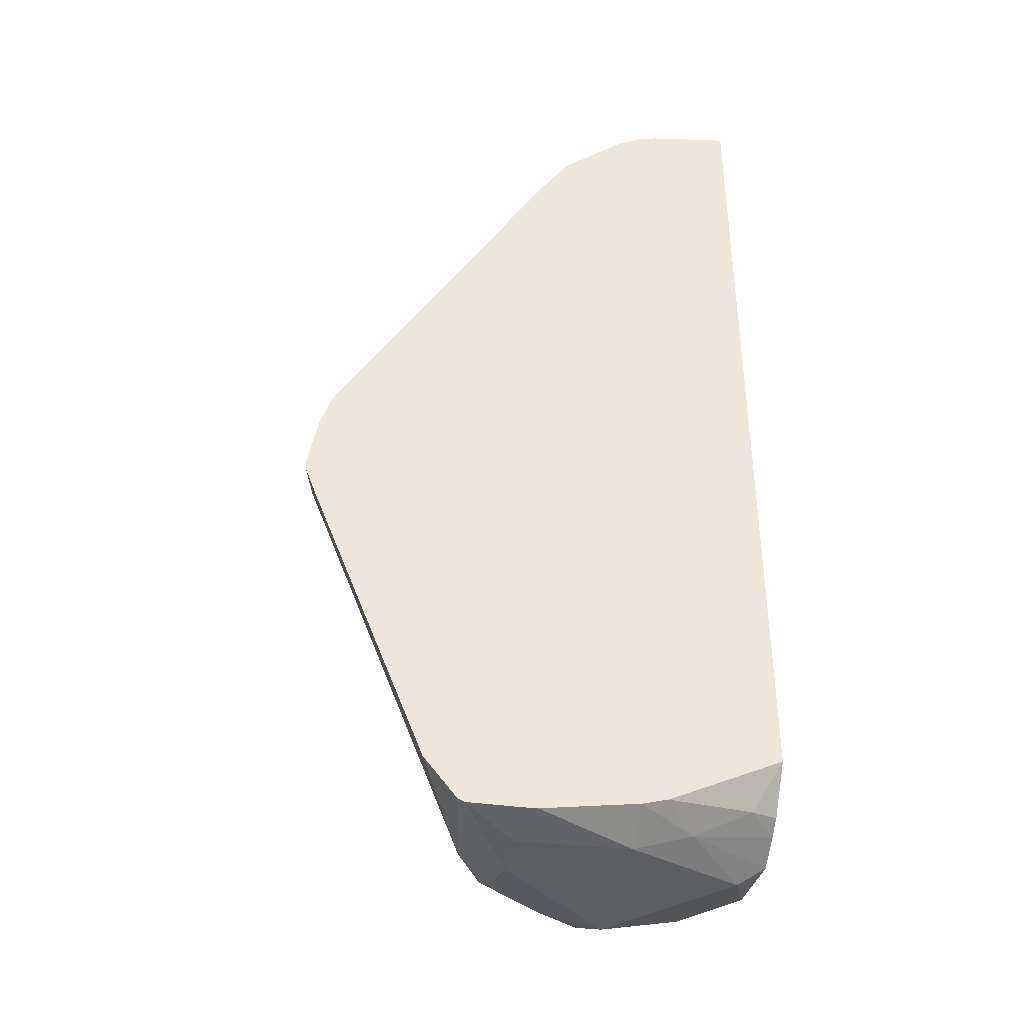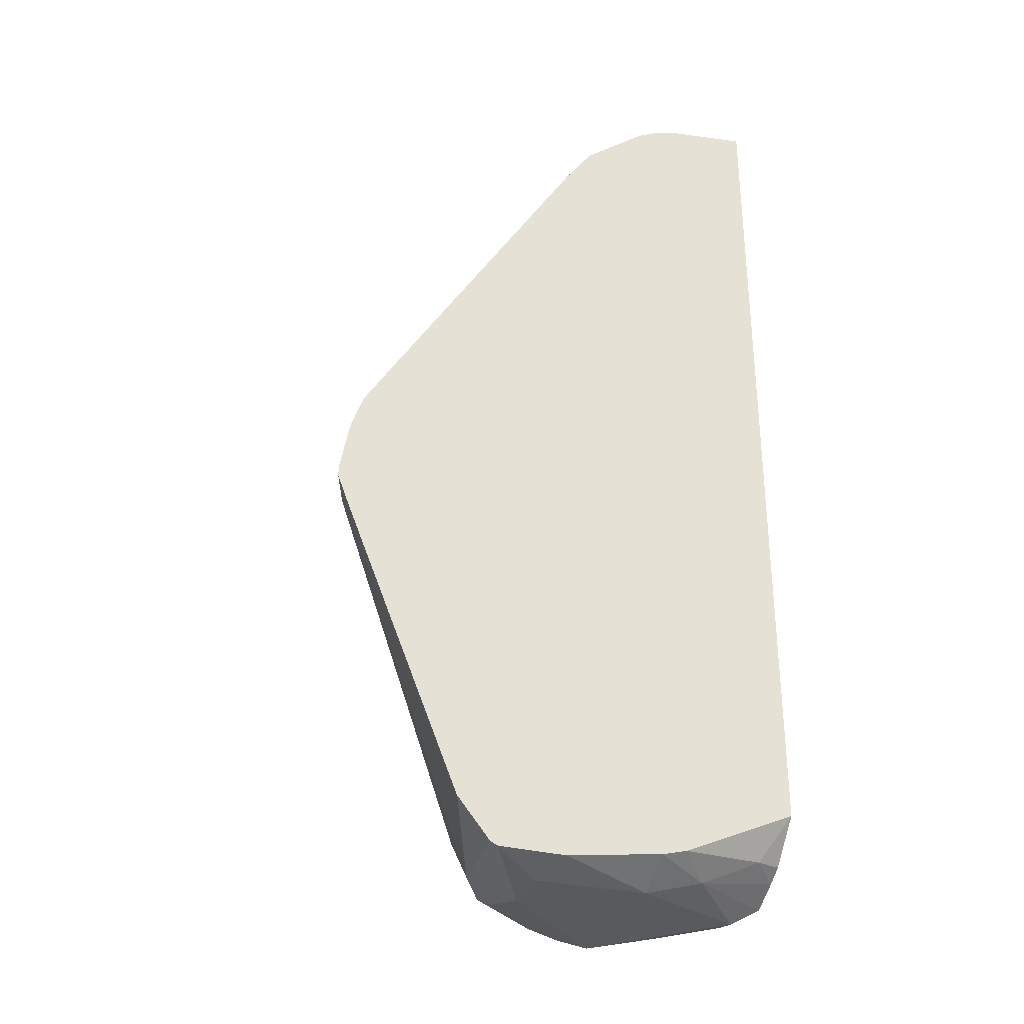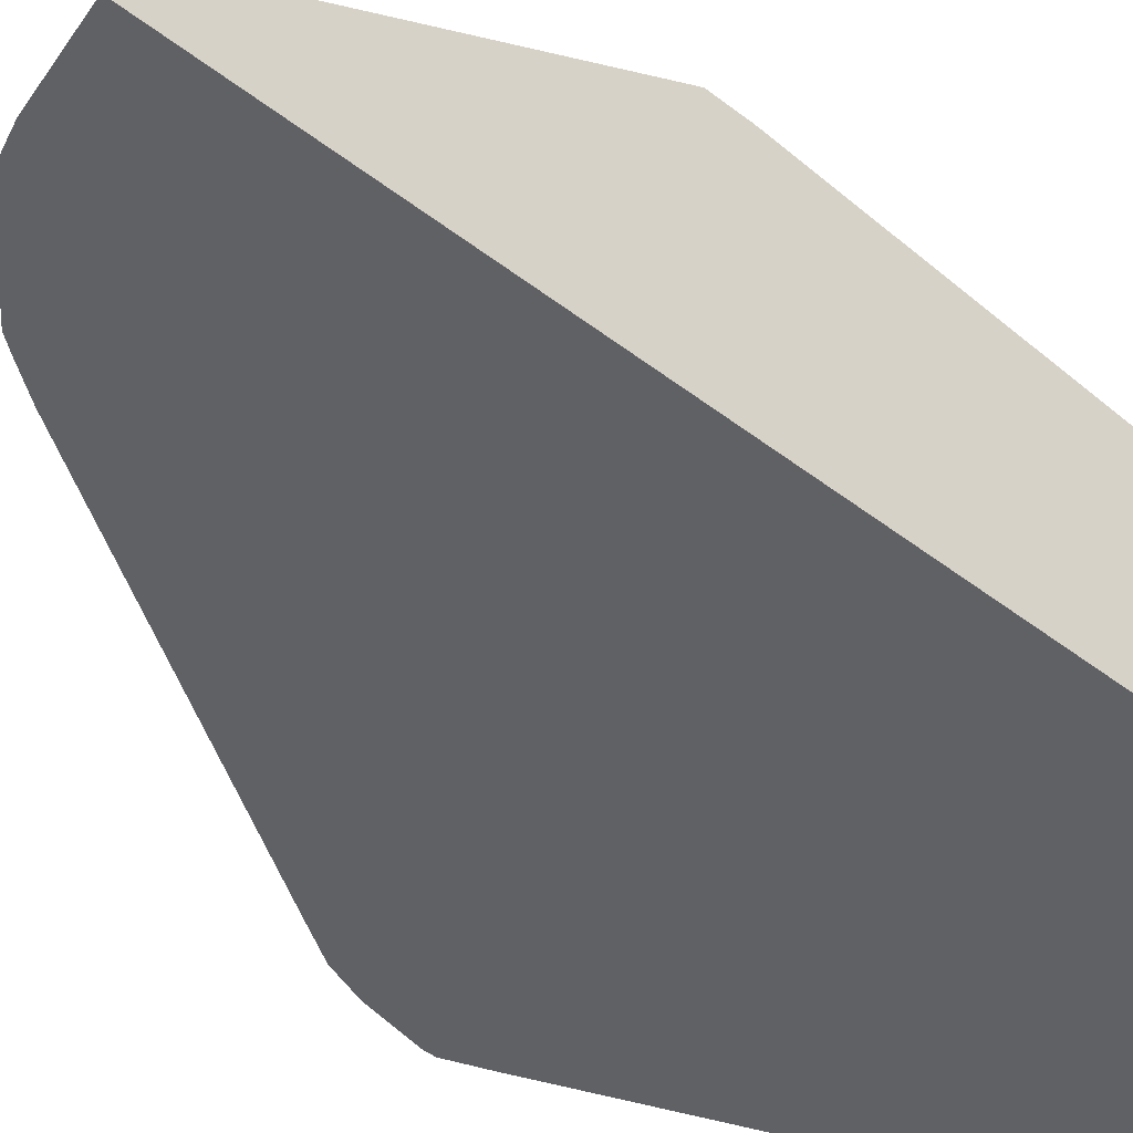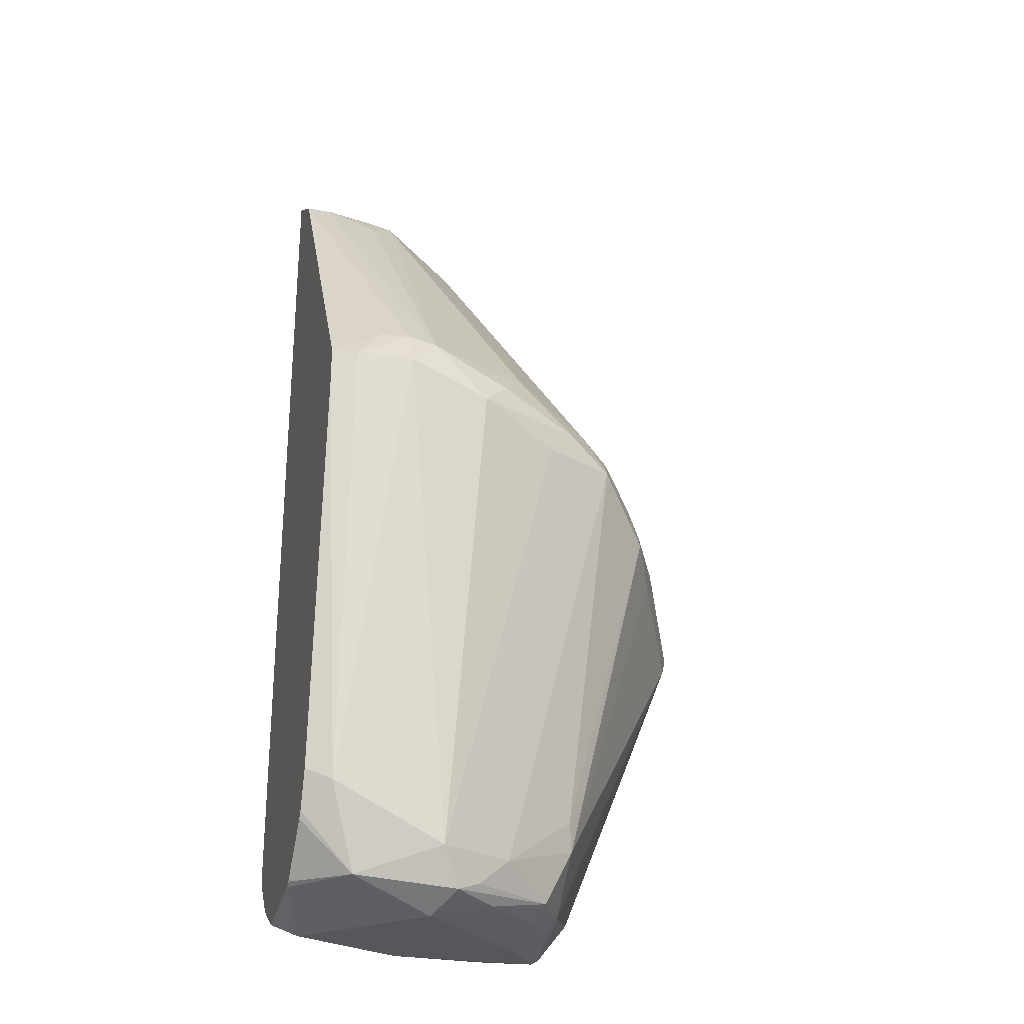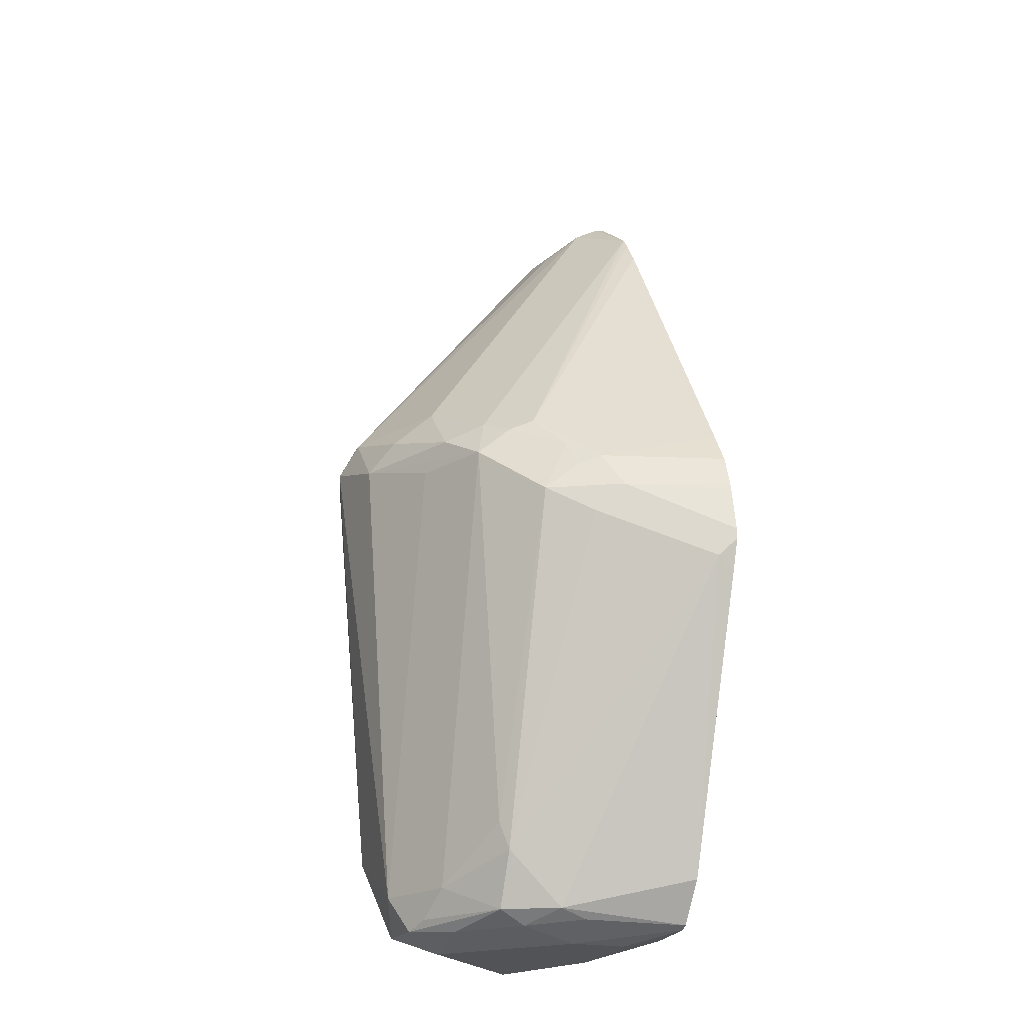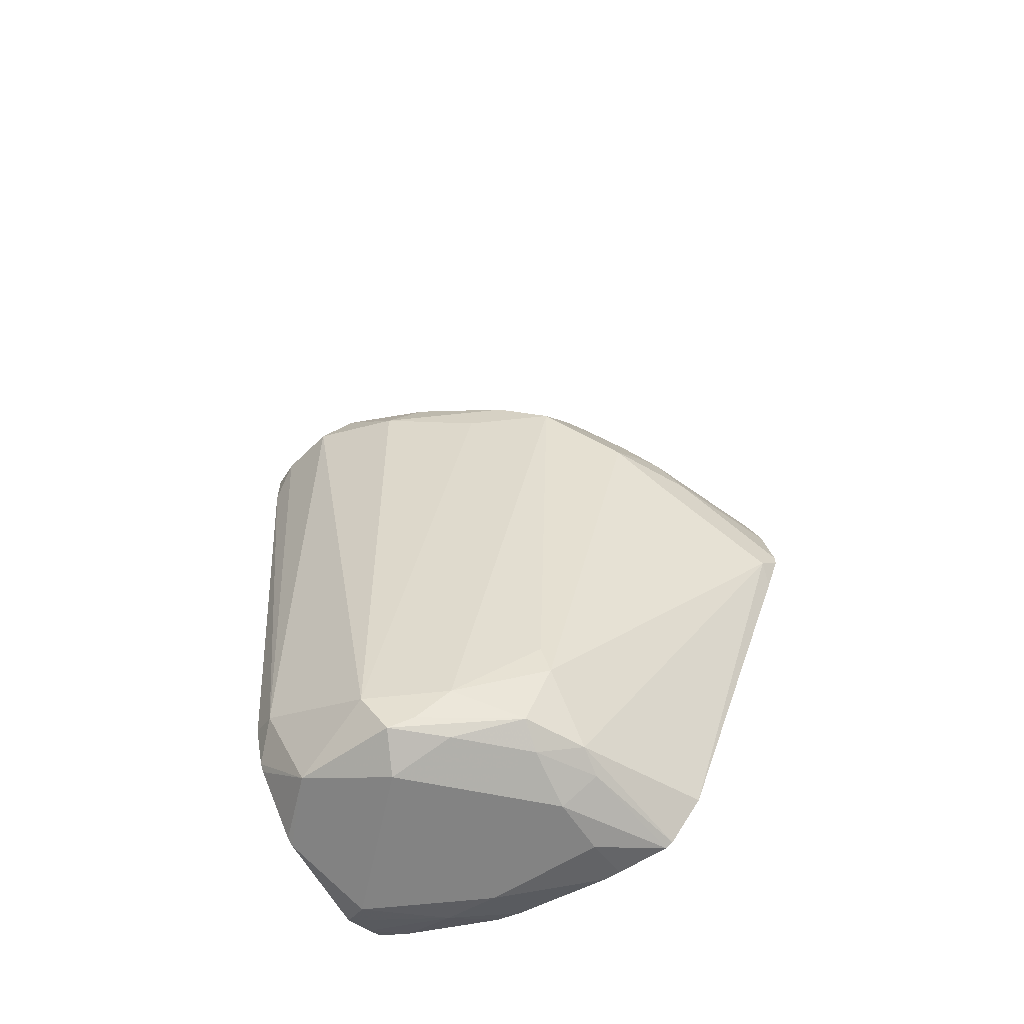
<metadata>
{"format":"obj","ext":"obj","renderer":"f3d","projection":"perspective","resolution":1024,"background":"white","views":[{"elev":-38.2,"azim":-8.2,"up":"+Z"},{"elev":-31.6,"azim":-17.9,"up":"+Z"},{"elev":-49.5,"azim":49.9,"up":"+Y"},{"elev":-26.5,"azim":164.6,"up":"+Z"},{"elev":-22.0,"azim":-109.1,"up":"+Z"},{"elev":-61.0,"azim":-147.1,"up":"+Z"}]}
</metadata>
<code>
v -0.1242 0.2775 -0.08412
v -0.1207 0.2775 -0.0657
v -0.1052 0.3155 -0.06307
v -0.09991 0.326 -0.07361
v -0.1242 0.2775 -0.08817
v -0.1204 0.2775 -0.06423
v -0.09815 0.3295 -0.06307
v -0.09815 0.3225 -0.04908
v -0.1209 0.284 -0.09463
v -0.09113 0.3435 -0.06307
v -0.05784 0.347 -0.1998
v -0.1193 0.2775 -0.1011
v -0.12 0.2775 -0.06307
v -0.09464 0.3313 -0.05256
v -0.1082 0.2775 -0.03899
v -0.03085 0.2775 0.08411
v -0.07712 0.3435 -0.02806
v -0.08939 0.3339 -0.04208
v -0.1181 0.2775 -0.05744
v -0.116 0.2775 -0.05157
v -0.05784 0.326 -0.2208
v -0.07605 0.2775 -0.2103
v -0.05608 0.3505 -0.1893
v -0.07011 0.3646 -0.04208
v -0.02806 0.3646 -0.2103
v -0.04732 0.347 -0.2208
v -0.02331 0.2775 0.09479
v -0.07361 0.3523 -0.03157
v -0.01992 0.2775 0.09933
v -0.04469 0.3365 -0.2261
v -0.05608 0.3155 -0.2243
v -0.06386 0.2775 -0.2257
v -0.06309 0.3602 -0.0263
v -0.05257 0.3733 -0.03157
v -0.01052 0.3944 -0.03157
v -0.04205 0.3786 -0.04208
v -1.671e-05 0.3786 -0.2103
v -0.007023 0.3716 -0.2243
v -0.01578 0.3681 -0.2208
v -0.02367 0.3576 -0.2261
v 0.004029 0.2775 0.1177
v 0.007006 0.2805 0.1192
v 0.0105 0.2892 0.1157
v -0.02103 0.3365 -0.2314
v -0.04205 0.3155 -0.2314
v -0.06118 0.2775 -0.2271
v -0.03155 0.3733 -0.01052
v -0.02103 0.3865 -0.02106
v 0.0105 0.3944 -0.01052
v 0.02102 0.3996 -0.02106
v 0.04205 0.3786 -0.1893
v 0.03154 0.3681 -0.2208
v -1.671e-05 0.3576 -0.2314
v 0.01295 0.2775 0.1221
v 0.02102 0.2775 0.1242
v 0.02102 0.2875 0.1192
v 0.04205 0.3015 0.1122
v 0.02102 0.3024 0.1052
v -0.04205 0.2945 -0.2314
v -0.04205 0.2775 -0.2276
v 0.02102 0.3926 -0.007039
v 0.04205 0.3944 -0.01843
v 0.05168 0.3738 -0.1845
v 0.05168 0.369 -0.1989
v 0.05168 0.3896 -0.03045
v 0.04557 0.3611 -0.2138
v 0.05168 0.3489 -0.2199
v 0.05168 0.3461 -0.2213
v 0.05168 0.3672 -0.2016
v 0.02102 0.3365 -0.2314
v 0.05168 0.2775 0.1277
v 0.05168 0.3015 0.1122
v -1.671e-05 0.2945 -0.2314
v -0.03615 0.2775 -0.2276
v 0.03154 0.3891 -0.005281
v 0.05168 0.3896 -0.016
v 0.05168 0.3107 -0.2266
v 0.04205 0.3155 -0.2314
v 0.03856 0.333 -0.2279
v 0.05168 0.2775 -0.2018
v 0.02102 0.2918 -0.2261
v -1.671e-05 0.2775 -0.2229
v 0.05168 0.2987 -0.2205
v 0.009468 0.2775 -0.2205
v 0.04205 0.2875 -0.2173
v 0.05168 0.2919 -0.2165
f 45 59 46
f 46 59 60
f 51 62 65
f 44 73 59
f 47 49 48
f 44 70 78
f 44 59 45
f 44 78 73
f 50 62 51
f 49 58 57
f 49 57 61
f 50 61 62
f 51 63 64
f 51 64 52
f 51 65 63
f 44 53 70
f 49 61 50
f 43 49 47
f 35 49 50
f 43 57 58
f 33 47 34
f 52 66 67
f 33 43 47
f 34 47 48
f 34 48 35
f 35 48 49
f 35 50 37
f 35 37 36
f 43 58 49
f 37 51 52
f 37 50 51
f 38 53 40
f 38 52 53
f 41 54 42
f 42 54 55
f 42 55 56
f 42 56 43
f 43 56 57
f 37 52 38
f 52 67 68
f 73 82 74
f 52 64 69
f 63 69 64
f 66 69 67
f 68 77 78
f 68 78 79
f 68 79 70
f 70 79 78
f 72 76 75
f 73 78 81
f 63 67 69
f 73 81 82
f 77 81 78
f 80 84 85
f 80 85 86
f 81 83 85
f 81 85 84
f 81 84 82
f 83 86 85
f 31 46 32
f 77 83 81
f 52 68 53
f 63 68 67
f 63 83 77
f 52 69 66
f 53 68 70
f 55 71 56
f 56 71 57
f 57 71 72
f 57 72 61
f 59 73 74
f 59 74 60
f 63 77 68
f 61 75 62
f 62 75 76
f 62 76 65
f 63 65 76
f 63 76 72
f 63 72 71
f 63 71 80
f 63 80 86
f 63 86 83
f 61 72 75
f 31 45 46
f 11 26 21
f 30 44 45
f 1 20 19
f 1 19 13
f 1 13 6
f 1 6 2
f 2 6 3
f 3 7 4
f 3 6 8
f 3 8 7
f 4 9 5
f 4 7 10
f 4 10 11
f 4 11 9
f 5 9 12
f 6 13 8
f 7 8 14
f 7 14 10
f 8 15 16
f 1 15 20
f 8 16 17
f 1 16 15
f 1 29 27
f 1 2 3
f 1 3 4
f 30 45 31
f 1 5 12
f 1 12 22
f 1 22 32
f 1 32 46
f 1 46 60
f 1 60 74
f 1 74 82
f 1 82 84
f 1 84 80
f 1 80 71
f 1 71 55
f 1 55 54
f 1 54 41
f 1 41 29
f 1 27 16
f 8 17 18
f 1 4 5
f 8 13 19
f 24 33 34
f 24 34 35
f 24 35 36
f 24 36 37
f 24 37 25
f 25 37 38
f 25 38 39
f 25 39 26
f 26 39 38
f 26 38 40
f 26 40 30
f 28 29 33
f 29 41 42
f 29 42 43
f 29 43 33
f 30 53 44
f 8 18 14
f 24 28 33
f 23 24 25
f 30 40 53
f 21 31 32
f 21 32 22
f 9 11 21
f 9 21 22
f 9 22 12
f 10 23 11
f 10 14 18
f 10 18 24
f 10 24 23
f 8 20 15
f 11 25 26
f 21 30 31
f 11 23 25
f 21 26 30
f 18 28 24
f 8 19 20
f 17 27 29
f 17 28 18
f 16 27 17
f 17 29 28

</code>
